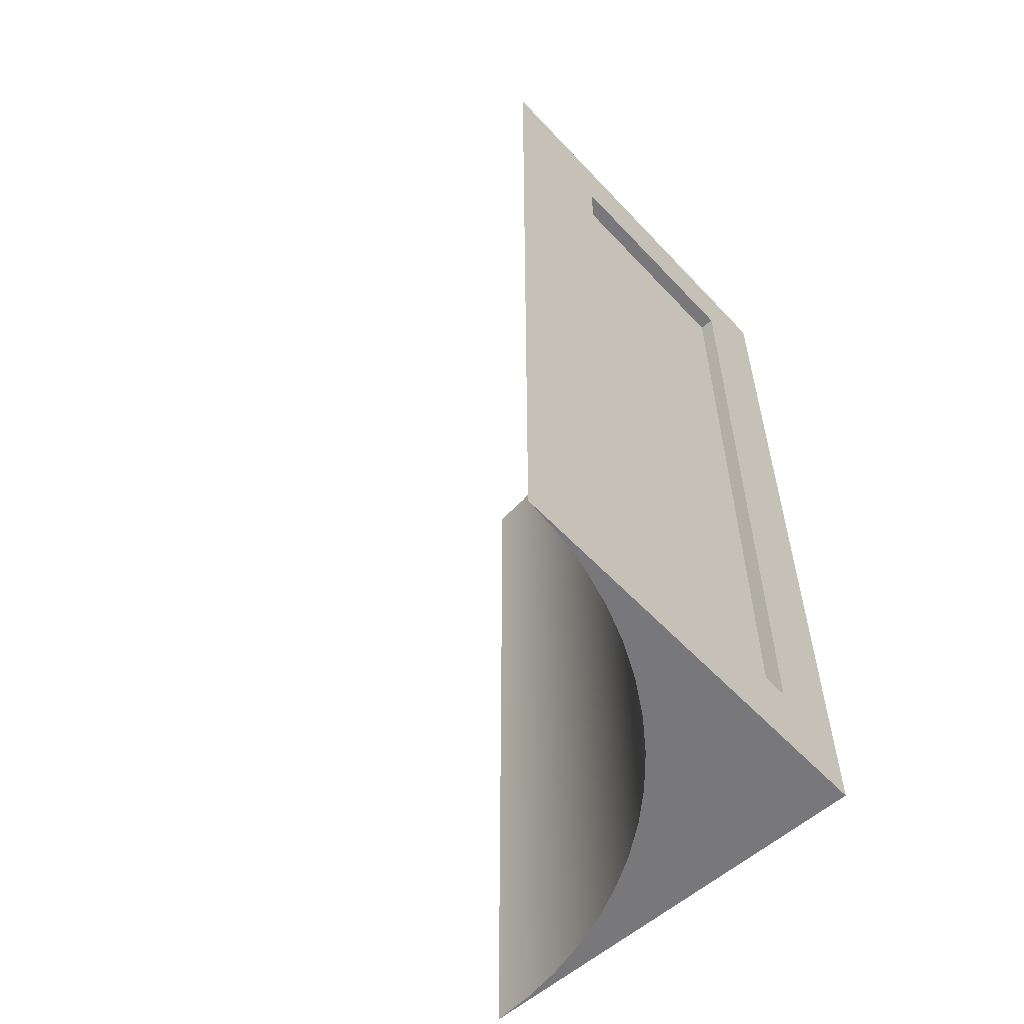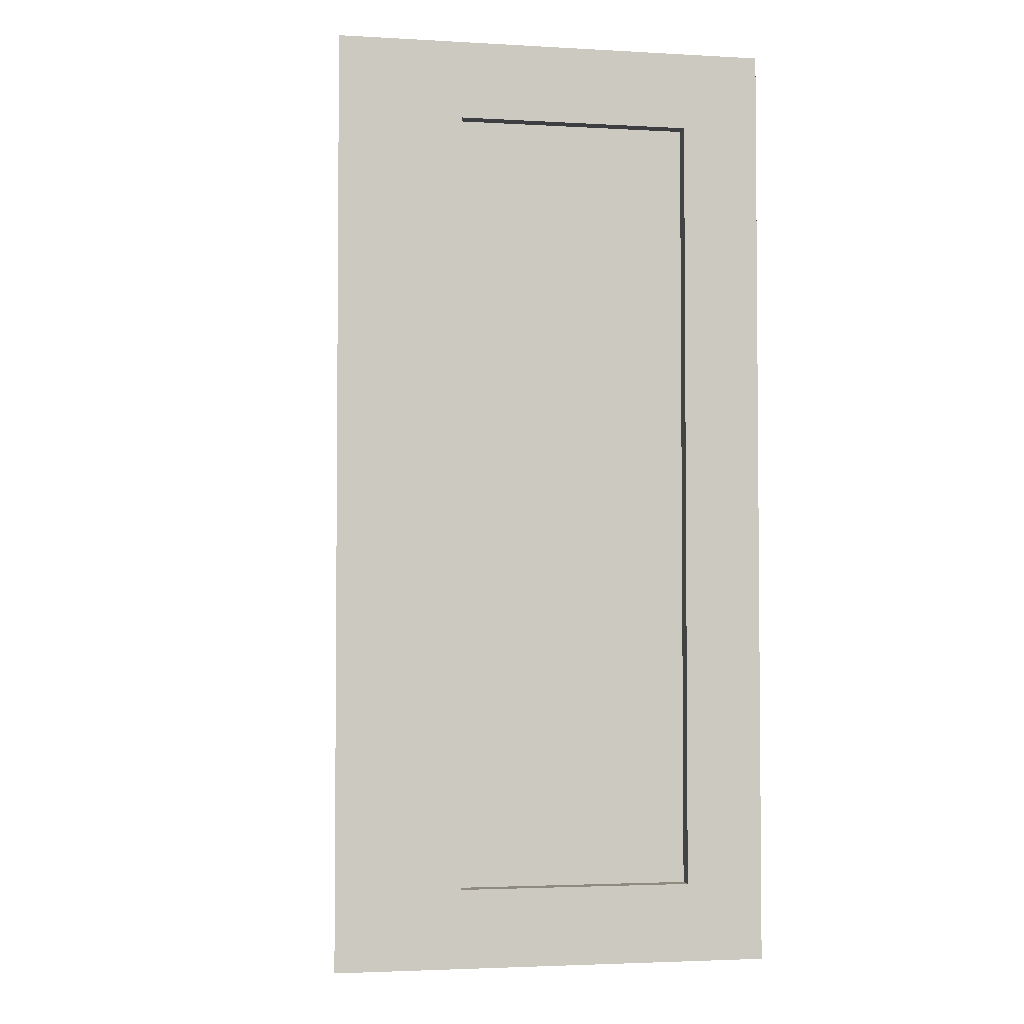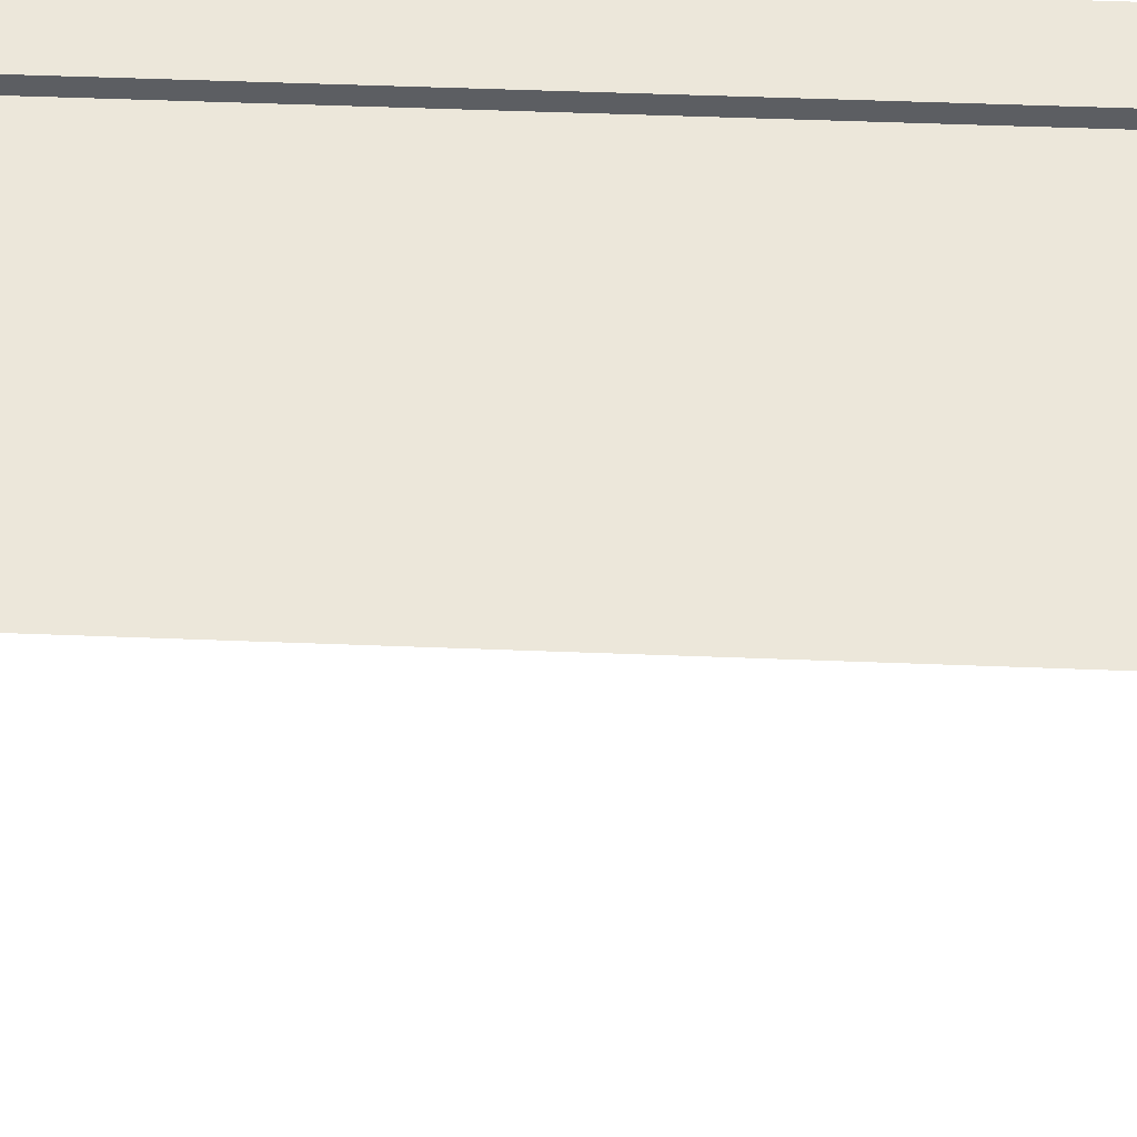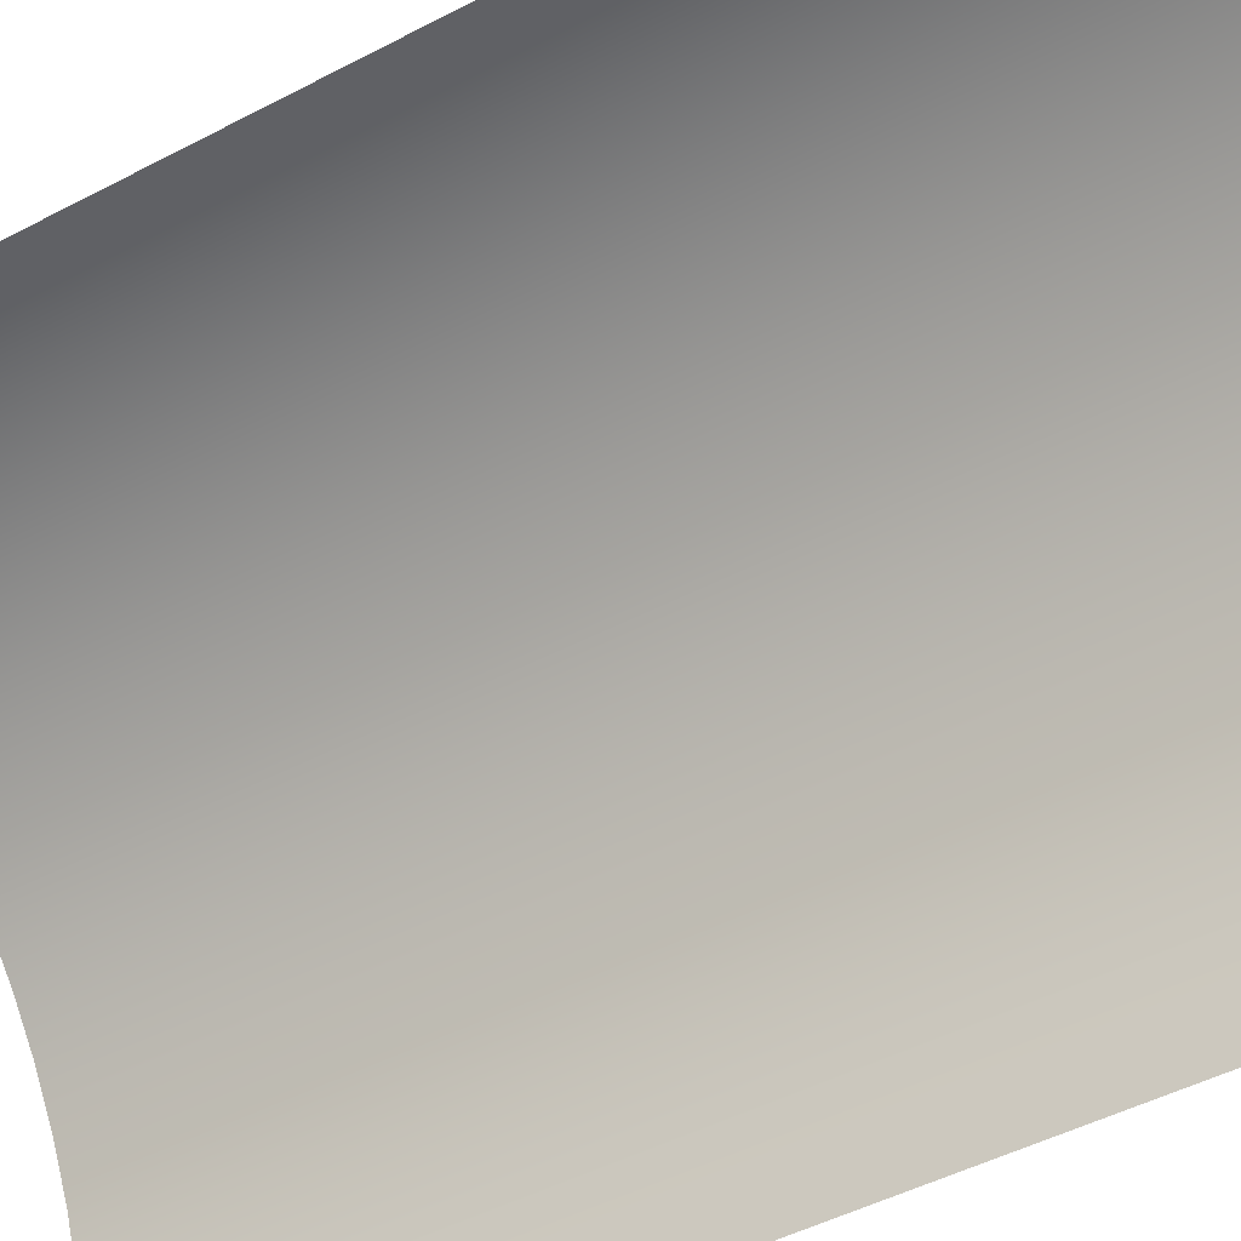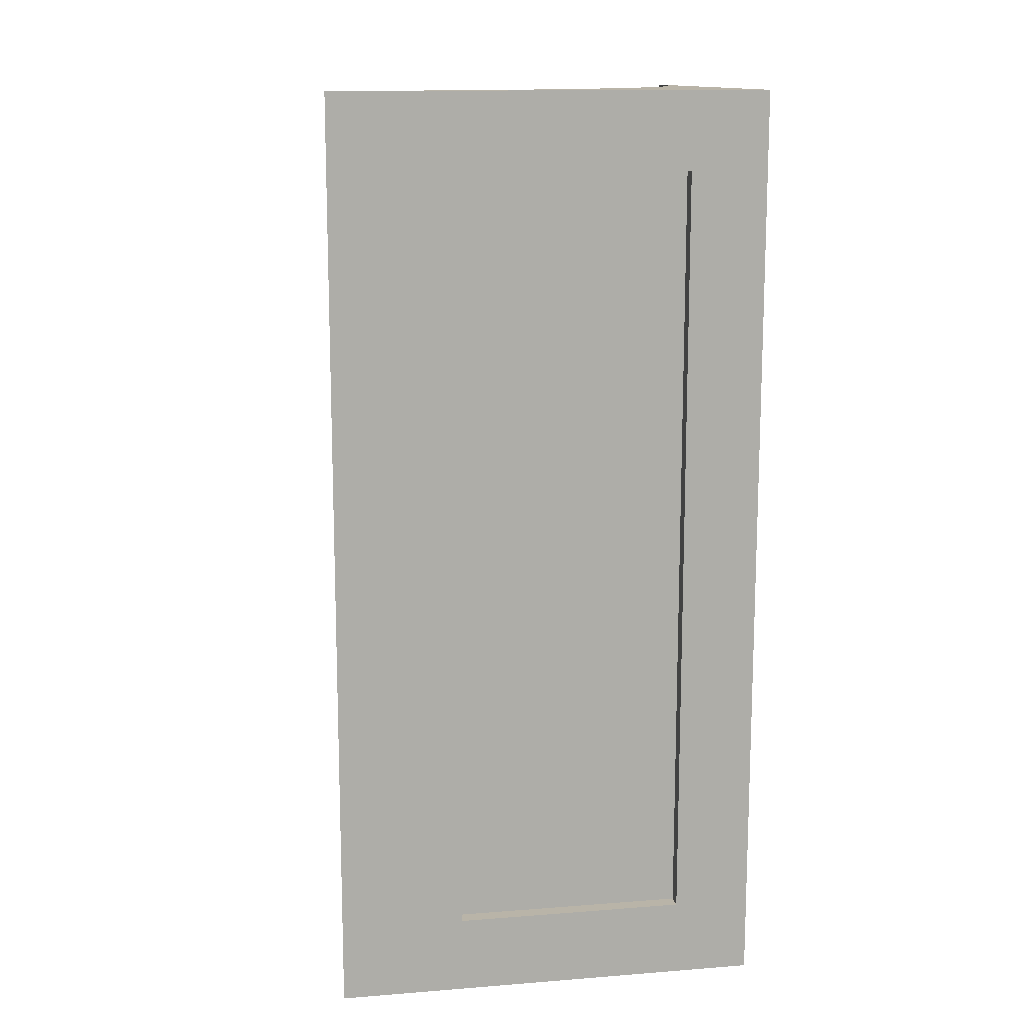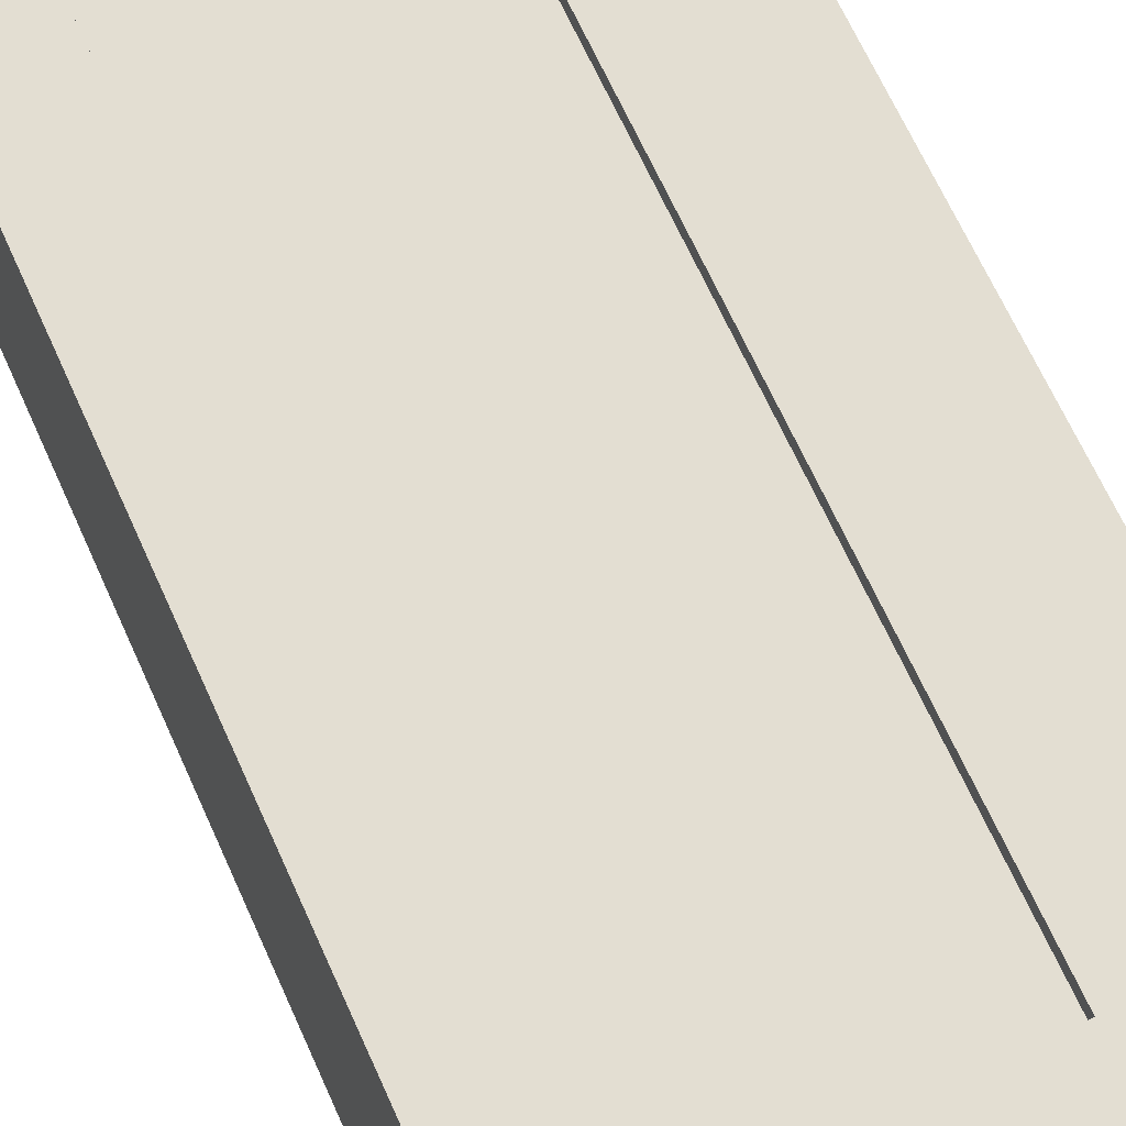
<metadata>
{"format":"obj","ext":"obj","renderer":"f3d","projection":"perspective","resolution":1024,"background":"white","views":[{"elev":-57.5,"azim":-47.5,"up":"+Y"},{"elev":-3.1,"azim":-10.7,"up":"+Y"},{"elev":52.1,"azim":-87.6,"up":"+Z"},{"elev":-45.2,"azim":-58.3,"up":"+Z"},{"elev":13.2,"azim":-10.1,"up":"+Y"},{"elev":67.5,"azim":155.7,"up":"+Z"}]}
</metadata>
<code>
v 3 0 -2.808
v 3 6 -2.808
v 3 6 0
v 3 0 0
v 1 0.5 -0.1
v 2.5 0.5 -0.1
v 2.5 5.5 -0.1
v 1 5.5 -0.1
v 2.5 5.5 0
v 1 5.5 0
v 1 5.5 -0.1
v 2.5 5.5 -0.1
v 1 5.5 0
v 1 0.5 0
v 1 0.5 -0.1
v 1 5.5 -0.1
v 2.5 0.5 0
v 2.5 5.5 0
v 2.5 5.5 -0.1
v 2.5 0.5 -0.1
v 0.1923 0 1.561e-16
v 0.4646 0 -0.02186
v 0.7335 0 -0.06918
v 0.9969 0 -0.1416
v 1.252 0 -0.2383
v 1.497 0 -0.3587
v 1.73 0 -0.5015
v 1.949 0 -0.6656
v 2.151 0 -0.8494
v 2.334 0 -1.051
v 2.498 0 -1.27
v 2.641 0 -1.503
v 2.762 0 -1.748
v 2.858 0 -2.003
v 2.931 0 -2.266
v 2.978 0 -2.535
v 3 0 -2.808
v 3 0 0
v 1 0.5 0
v 2.5 0.5 0
v 2.5 0.5 -0.1
v 1 0.5 -0.1
v 0.1923 6 1.561e-16
v 0.4646 6 -0.02186
v 0.7335 6 -0.06918
v 0.9969 6 -0.1416
v 1.252 6 -0.2383
v 1.497 6 -0.3587
v 1.73 6 -0.5015
v 1.949 6 -0.6656
v 2.151 6 -0.8494
v 2.334 6 -1.051
v 2.498 6 -1.27
v 2.641 6 -1.503
v 2.762 6 -1.748
v 2.858 6 -2.003
v 2.931 6 -2.266
v 2.978 6 -2.535
v 3 6 -2.808
v 3 0 -2.808
v 2.978 0 -2.535
v 2.931 0 -2.266
v 2.858 0 -2.003
v 2.762 0 -1.748
v 2.641 0 -1.503
v 2.498 0 -1.27
v 2.334 0 -1.051
v 2.151 0 -0.8494
v 1.949 0 -0.6656
v 1.73 0 -0.5015
v 1.497 0 -0.3587
v 1.252 0 -0.2383
v 0.9969 0 -0.1416
v 0.7335 0 -0.06918
v 0.4646 0 -0.02186
v 0.1923 0 1.561e-16
v 3 6 -2.808
v 2.978 6 -2.535
v 2.931 6 -2.266
v 2.858 6 -2.003
v 2.762 6 -1.748
v 2.641 6 -1.503
v 2.498 6 -1.27
v 2.334 6 -1.051
v 2.151 6 -0.8494
v 1.949 6 -0.6656
v 1.73 6 -0.5015
v 1.497 6 -0.3587
v 1.252 6 -0.2383
v 0.9969 6 -0.1416
v 0.7335 6 -0.06918
v 0.4646 6 -0.02186
v 0.1923 6 1.561e-16
v 3 6 0
v 2.5 5.5 0
v 2.5 0.5 0
v 1 0.5 0
v 1 5.5 0
v 0.1923 6 1.561e-16
v 0.1923 0 1.561e-16
v 3 0 0
v 3 6 0
f 1 2 4
f 4 2 3
f 5 6 8
f 8 6 7
f 9 10 12
f 12 10 11
f 13 14 16
f 16 14 15
f 17 18 20
f 20 18 19
f 21 22 38
f 38 22 23
f 38 23 24
f 24 25 38
f 38 25 26
f 38 26 27
f 27 28 38
f 38 28 29
f 38 29 30
f 30 31 38
f 38 31 32
f 38 32 33
f 33 34 38
f 38 34 35
f 38 35 36
f 36 37 38
f 39 40 42
f 42 40 41
f 76 43 75
f 75 43 44
f 75 44 74
f 74 44 45
f 74 45 73
f 73 45 46
f 73 46 72
f 72 46 47
f 72 47 71
f 71 47 48
f 71 48 70
f 70 48 49
f 70 49 69
f 69 49 50
f 69 50 68
f 68 50 51
f 68 51 67
f 67 51 52
f 67 52 66
f 66 52 53
f 66 53 65
f 65 53 54
f 65 54 64
f 64 54 55
f 64 55 63
f 63 55 56
f 63 56 62
f 62 56 57
f 62 57 61
f 61 57 58
f 61 58 60
f 60 58 59
f 77 78 94
f 94 78 79
f 94 79 80
f 80 81 94
f 94 81 82
f 94 82 83
f 83 84 94
f 94 84 85
f 94 85 86
f 86 87 94
f 94 87 88
f 94 88 89
f 89 90 94
f 94 90 91
f 94 91 92
f 92 93 94
f 96 101 95
f 95 101 102
f 95 102 98
f 98 102 99
f 98 99 100
f 96 97 101
f 101 97 100
f 100 97 98

</code>
